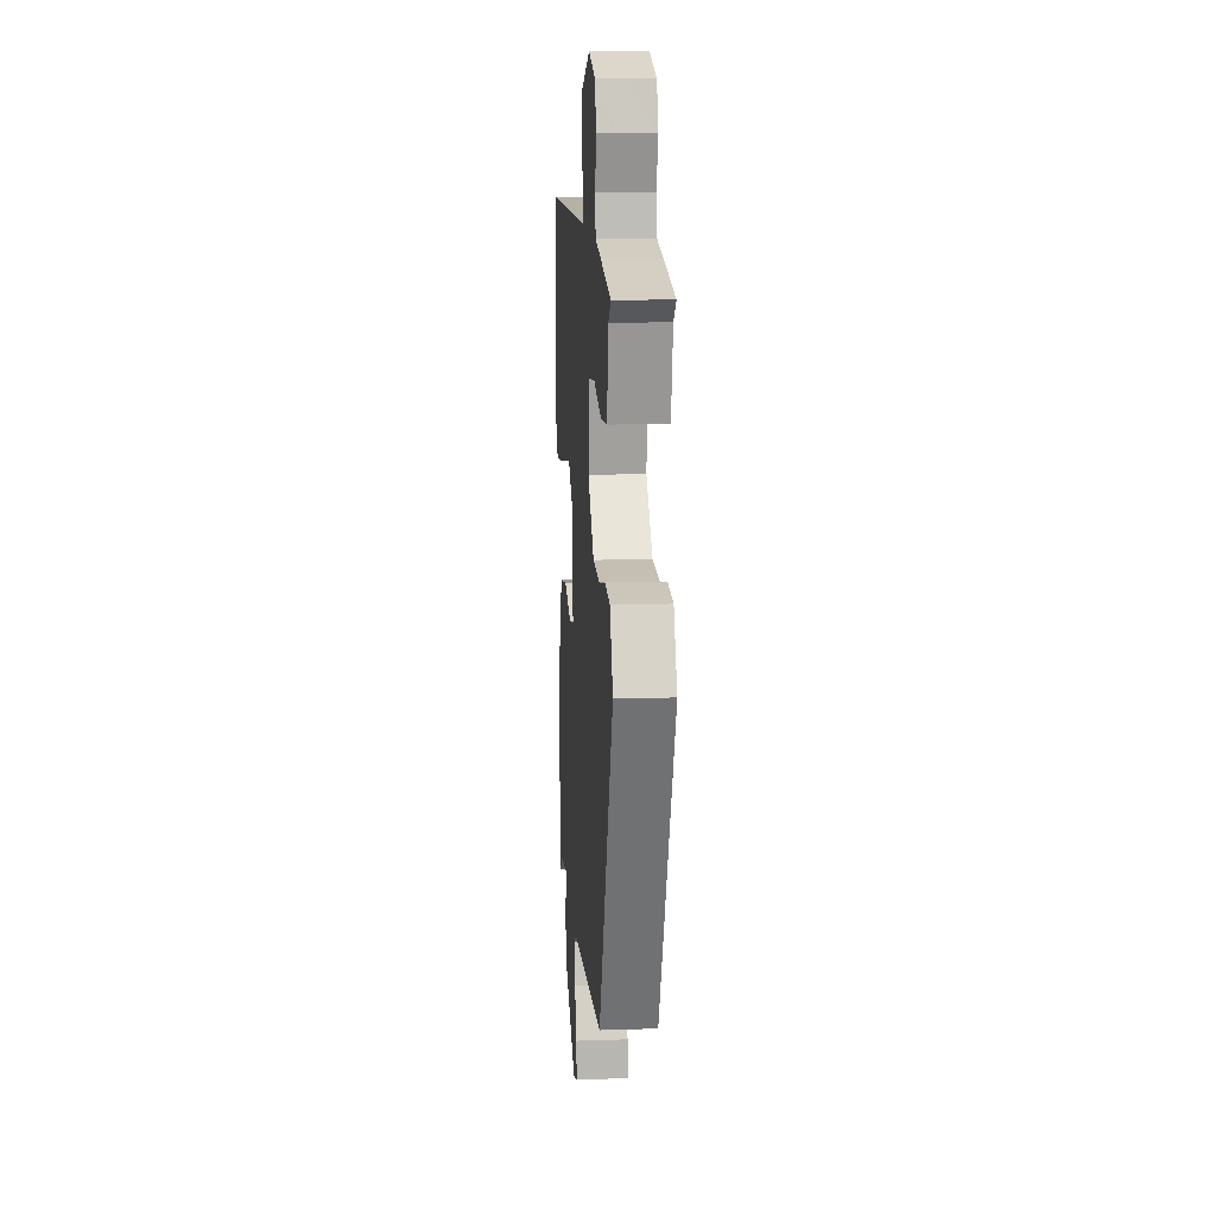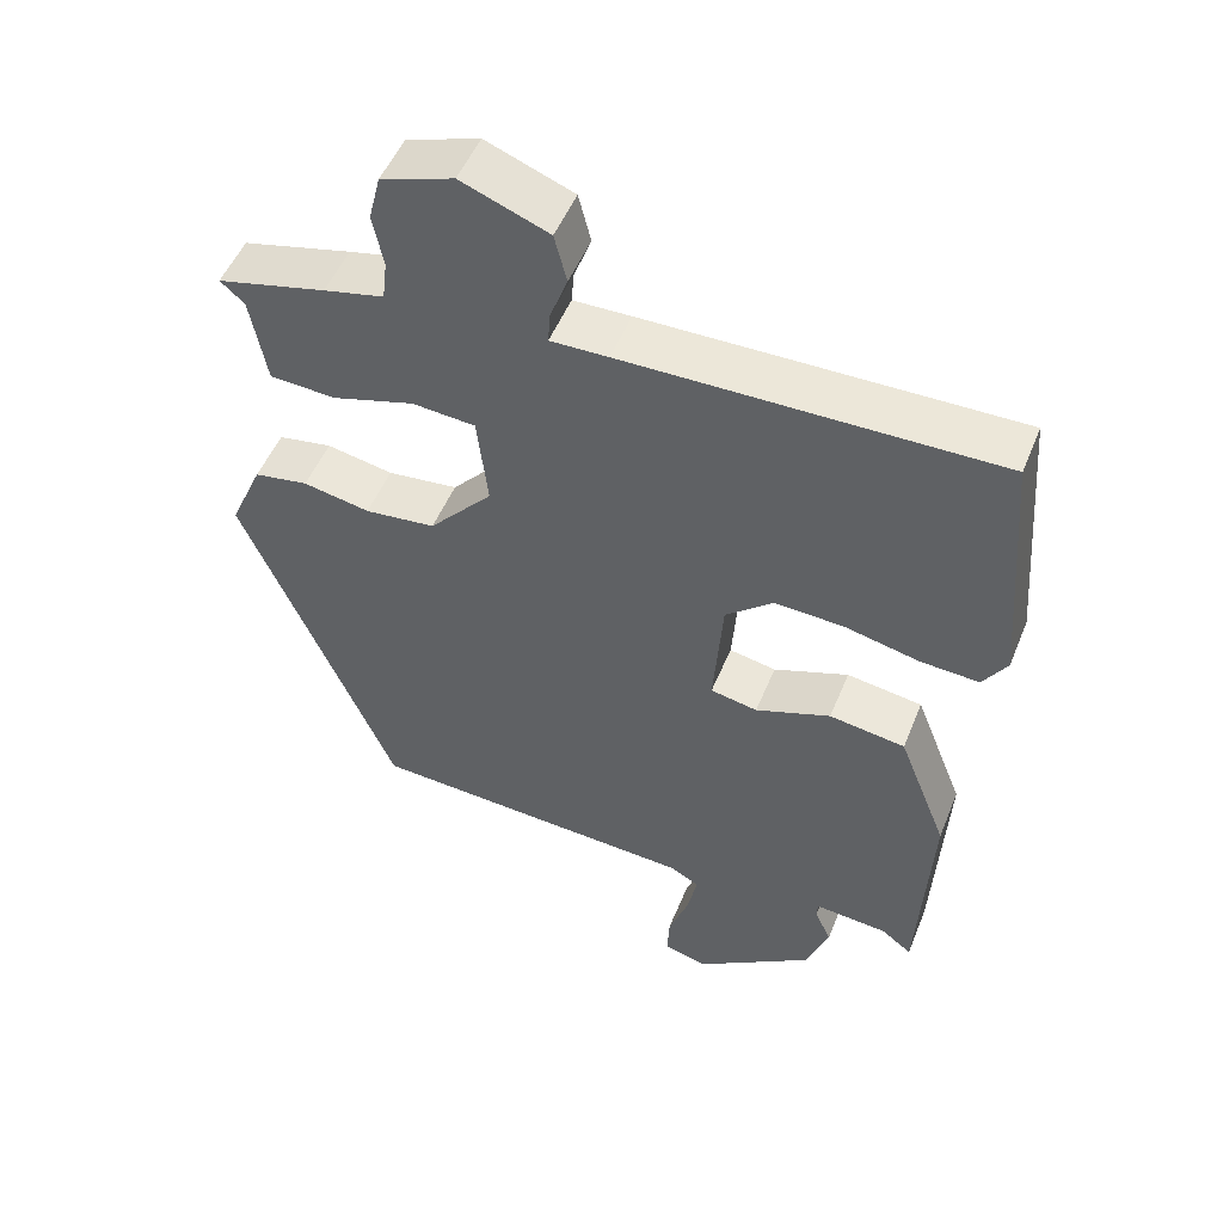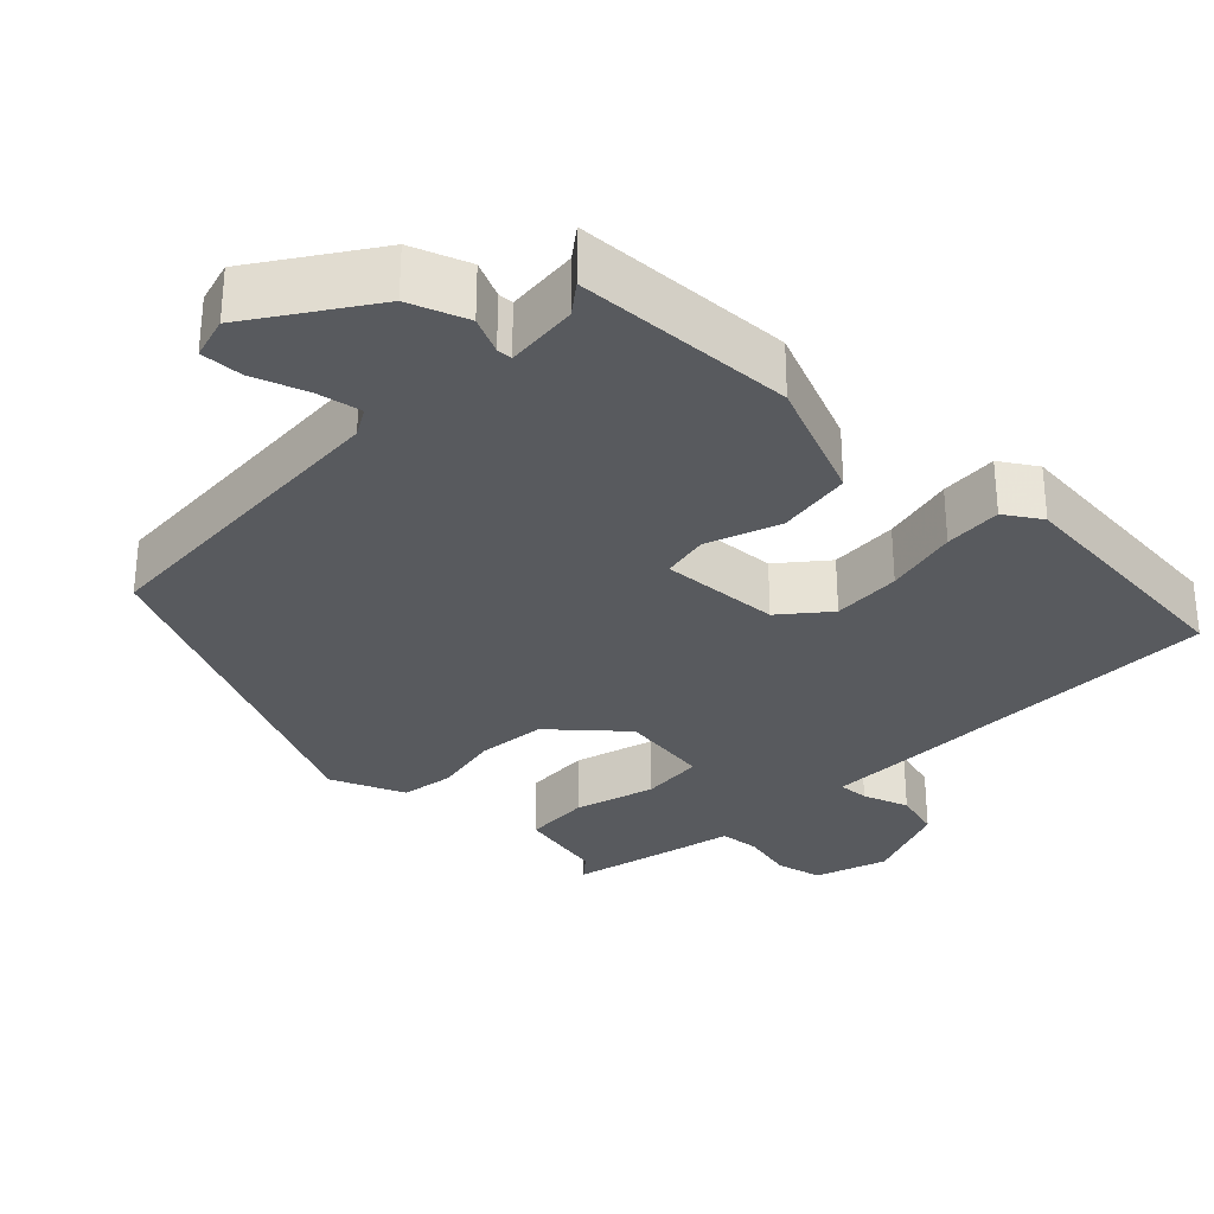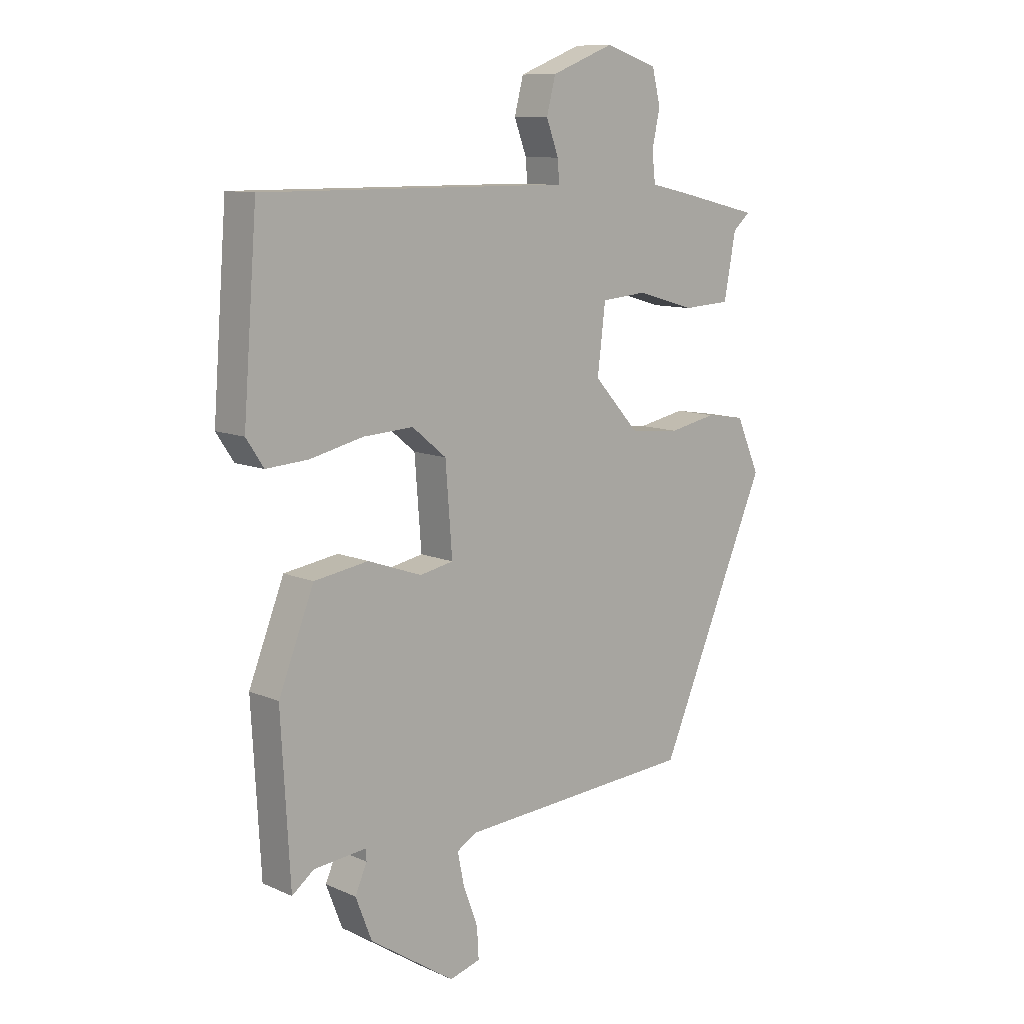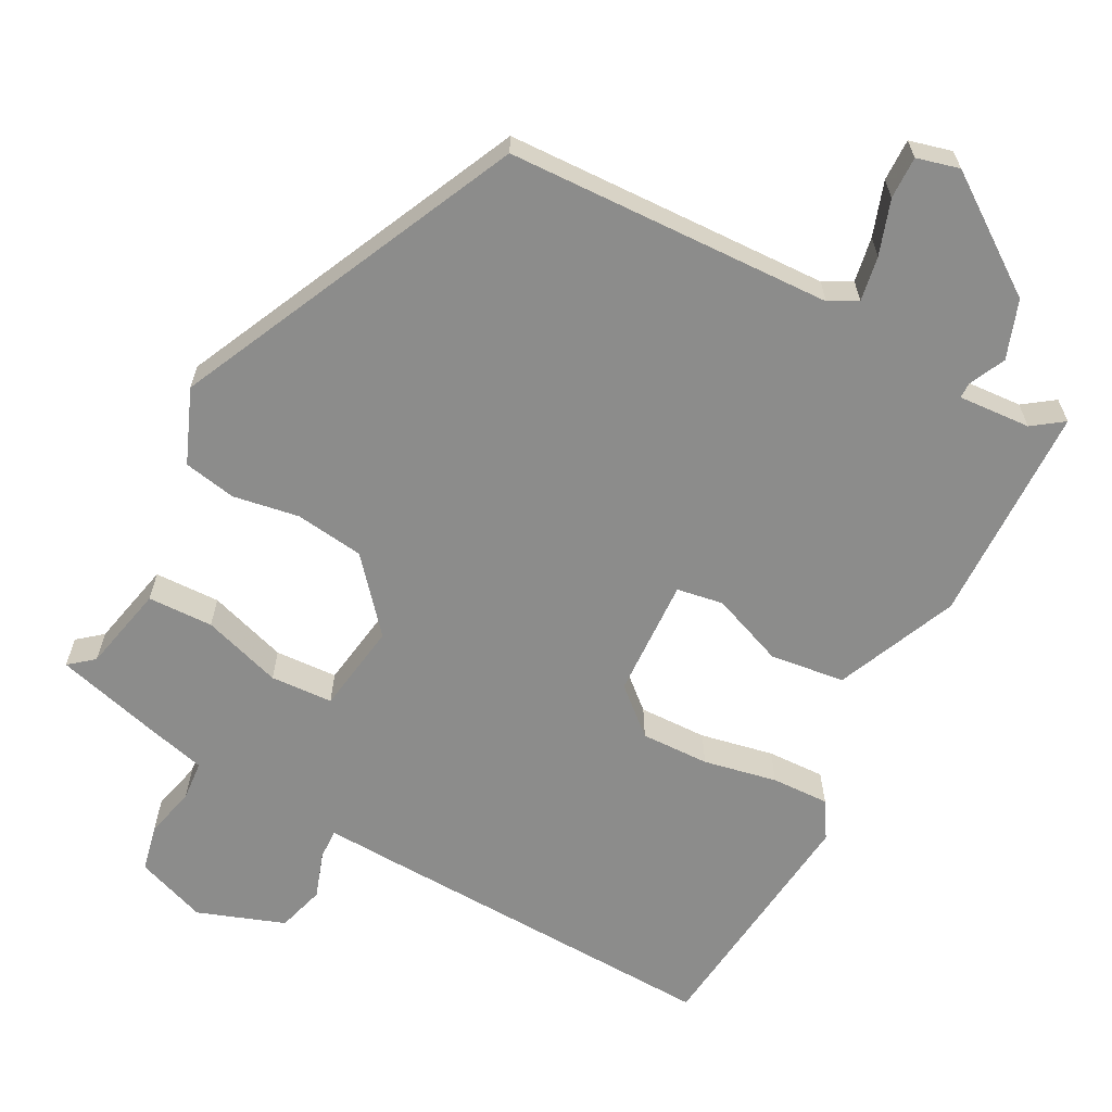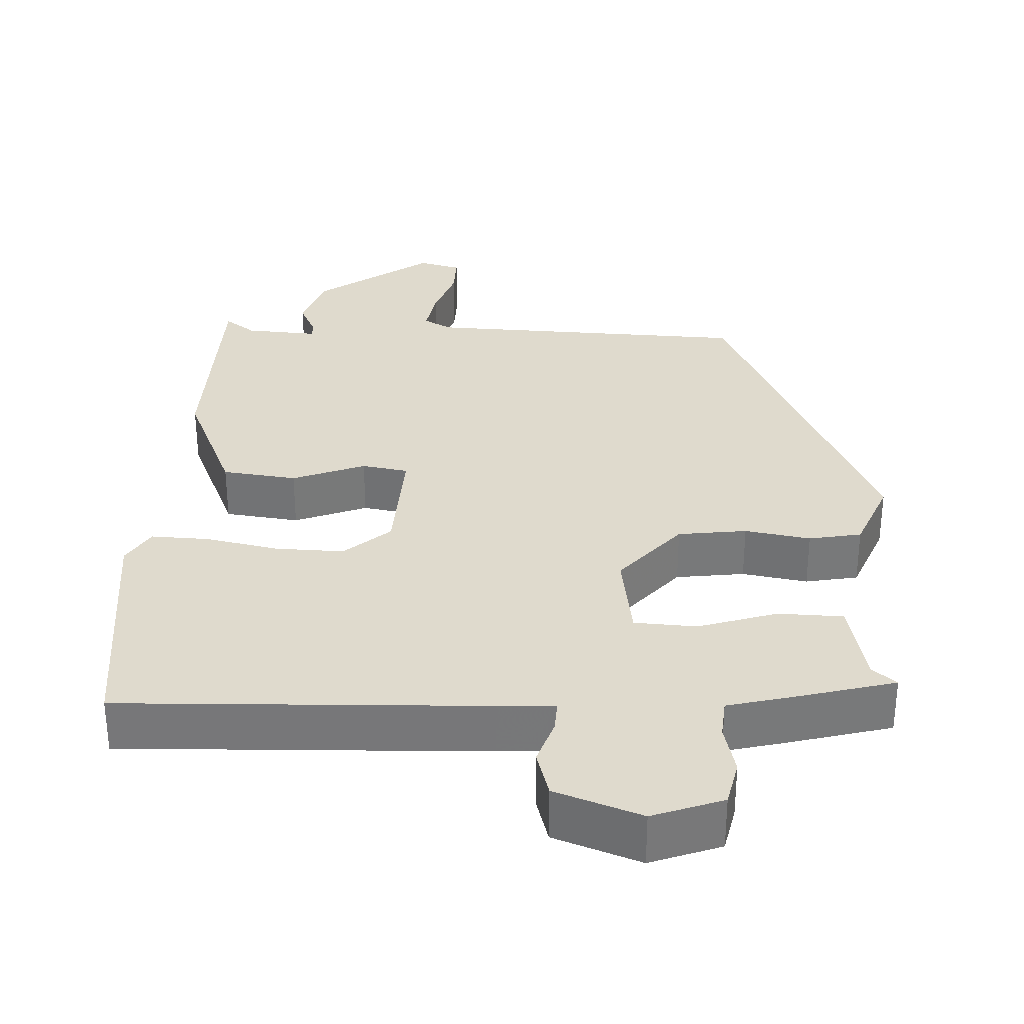
<metadata>
{"format":"obj","ext":"obj","renderer":"f3d","projection":"perspective","resolution":1024,"background":"white","views":[{"elev":11.9,"azim":85.5,"up":"+Z"},{"elev":50.5,"azim":-158.4,"up":"+Z"},{"elev":-31.1,"azim":-134.9,"up":"+Y"},{"elev":10.4,"azim":-42.2,"up":"+Z"},{"elev":-64.1,"azim":150.3,"up":"+Y"},{"elev":32.7,"azim":0.9,"up":"+Y"}]}
</metadata>
<code>
v 0.49 0.07 0.444
v 0.459 0.07 0.417
v 0.438 0.07 0.304
v 0.353 0.07 0.299
v 0.249 0.07 0.329
v 0.168 0.07 0.322
v 0.154 0.07 0.204
v 0.235 0.07 0.115
v 0.325 0.07 0.106
v 0.41 0.07 0.123
v 0.479 0.07 0.112
v 0.521 0.07 0.017
v 0.326 0.07 -0.437
v -0.097 0.07 -0.465
v -0.133 0.07 -0.486
v -0.121 0.07 -0.544
v -0.095 0.07 -0.614
v -0.092 0.07 -0.669
v -0.147 0.07 -0.685
v -0.299 0.07 -0.584
v -0.328 0.07 -0.509
v -0.307 0.07 -0.461
v -0.308 0.07 -0.441
v -0.402 0.07 -0.45
v -0.441 0.07 -0.48
v -0.457 0.07 -0.194
v -0.394 0.07 -0.034
v -0.297 0.07 -0.019
v -0.201 0.07 -0.053
v -0.141 0.07 -0.041
v -0.153 0.07 0.114
v -0.214 0.07 0.164
v -0.303 0.07 0.159
v -0.398 0.07 0.137
v -0.473 0.07 0.132
v -0.504 0.07 0.179
v -0.479 0.07 0.501
v -0.003 0.07 0.499
v 0.071 0.07 0.498
v 0.068 0.07 0.538
v 0.046 0.07 0.597
v 0.062 0.07 0.659
v 0.174 0.07 0.703
v 0.267 0.07 0.672
v 0.282 0.07 0.612
v 0.268 0.07 0.546
v 0.274 0.07 0.494
v 0.351 0.07 0.477
v 0.49 0 0.444
v 0.459 0 0.417
v 0.438 0 0.304
v 0.353 0 0.299
v 0.249 0 0.329
v 0.168 0 0.322
v 0.154 0 0.204
v 0.235 0 0.115
v 0.325 0 0.106
v 0.41 0 0.123
v 0.479 0 0.112
v 0.521 0 0.017
v 0.326 0 -0.437
v -0.097 0 -0.465
v -0.133 0 -0.486
v -0.121 0 -0.544
v -0.095 0 -0.614
v -0.092 0 -0.669
v -0.147 0 -0.685
v -0.299 0 -0.584
v -0.328 0 -0.509
v -0.307 0 -0.461
v -0.308 0 -0.441
v -0.402 0 -0.45
v -0.441 0 -0.48
v -0.457 0 -0.194
v -0.394 0 -0.034
v -0.297 0 -0.019
v -0.201 0 -0.053
v -0.141 0 -0.041
v -0.153 0 0.114
v -0.214 0 0.164
v -0.303 0 0.159
v -0.398 0 0.137
v -0.473 0 0.132
v -0.504 0 0.179
v -0.479 0 0.501
v -0.003 0 0.499
v 0.071 0 0.498
v 0.068 0 0.538
v 0.046 0 0.597
v 0.062 0 0.659
v 0.174 0 0.703
v 0.267 0 0.672
v 0.282 0 0.612
v 0.268 0 0.546
v 0.274 0 0.494
v 0.351 0 0.477
f 47 48 1 2
f 43 44 45 46
f 43 46 47
f 40 41 42 43
f 39 40 43 47
f 33 34 35 36
f 32 33 36 37
f 31 32 37 38
f 26 27 28 29
f 24 25 26 29
f 23 24 29 30
f 22 23 30
f 19 20 21 22
f 19 22 30
f 16 17 18 19
f 15 16 19
f 15 19 30
f 14 15 30
f 9 10 11 12
f 8 9 12 13
f 7 8 13 14
f 2 3 4 5
f 2 5 6
f 47 2 6
f 39 47 6
f 30 31 38 39
f 14 30 39
f 6 7 14 39
f 50 49 96 95
f 94 93 92 91
f 95 94 91
f 91 90 89 88
f 95 91 88 87
f 84 83 82 81
f 85 84 81 80
f 86 85 80 79
f 77 76 75 74
f 77 74 73 72
f 78 77 72 71
f 78 71 70
f 70 69 68 67
f 78 70 67
f 67 66 65 64
f 67 64 63
f 78 67 63
f 78 63 62
f 60 59 58 57
f 61 60 57 56
f 62 61 56 55
f 53 52 51 50
f 54 53 50
f 54 50 95
f 54 95 87
f 87 86 79 78
f 87 78 62
f 87 62 55 54
f 1 49 50 2
f 2 50 51 3
f 3 51 52 4
f 4 52 53 5
f 5 53 54 6
f 6 54 55 7
f 7 55 56 8
f 8 56 57 9
f 9 57 58 10
f 10 58 59 11
f 11 59 60 12
f 12 60 61 13
f 13 61 62 14
f 14 62 63 15
f 15 63 64 16
f 16 64 65 17
f 17 65 66 18
f 18 66 67 19
f 19 67 68 20
f 20 68 69 21
f 21 69 70 22
f 22 70 71 23
f 23 71 72 24
f 24 72 73 25
f 25 73 74 26
f 26 74 75 27
f 27 75 76 28
f 28 76 77 29
f 29 77 78 30
f 30 78 79 31
f 31 79 80 32
f 32 80 81 33
f 33 81 82 34
f 34 82 83 35
f 35 83 84 36
f 36 84 85 37
f 37 85 86 38
f 38 86 87 39
f 39 87 88 40
f 40 88 89 41
f 41 89 90 42
f 42 90 91 43
f 43 91 92 44
f 44 92 93 45
f 45 93 94 46
f 46 94 95 47
f 47 95 96 48
f 48 96 49 1

</code>
